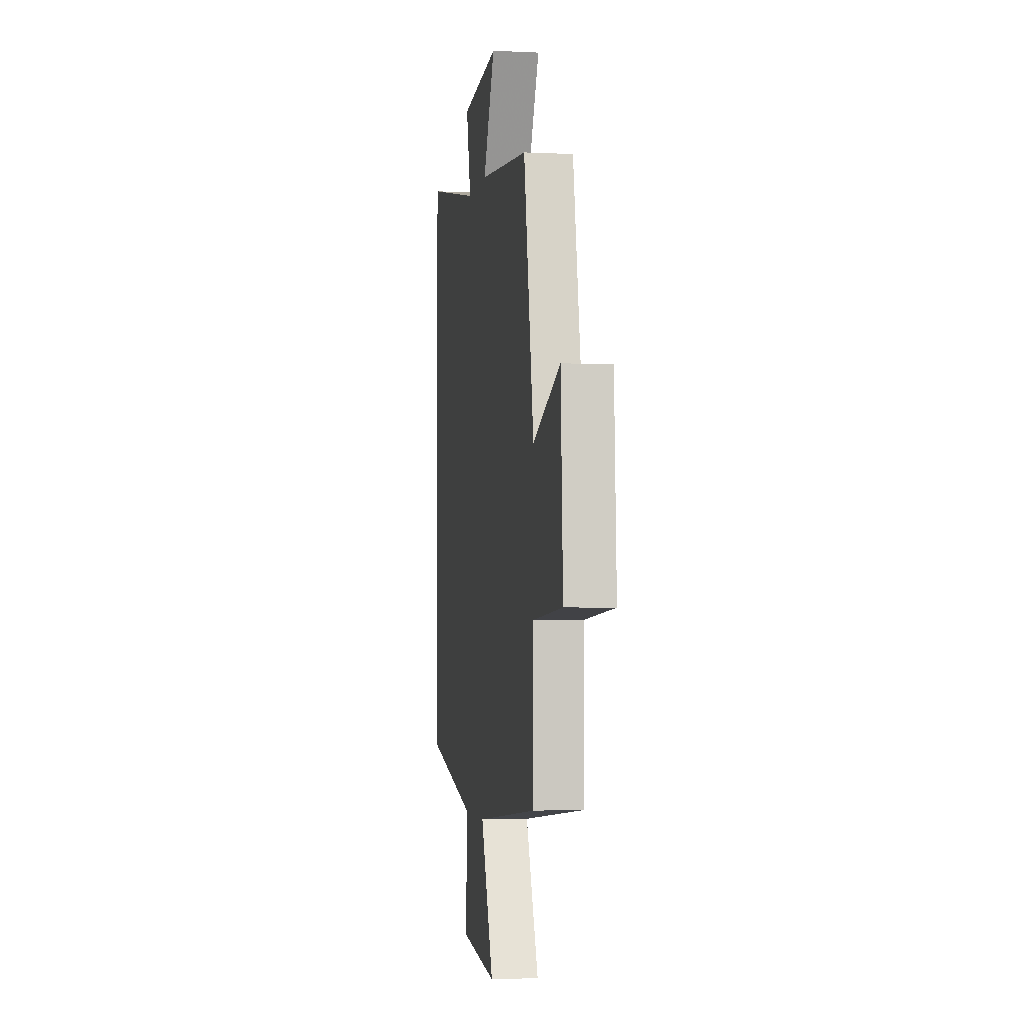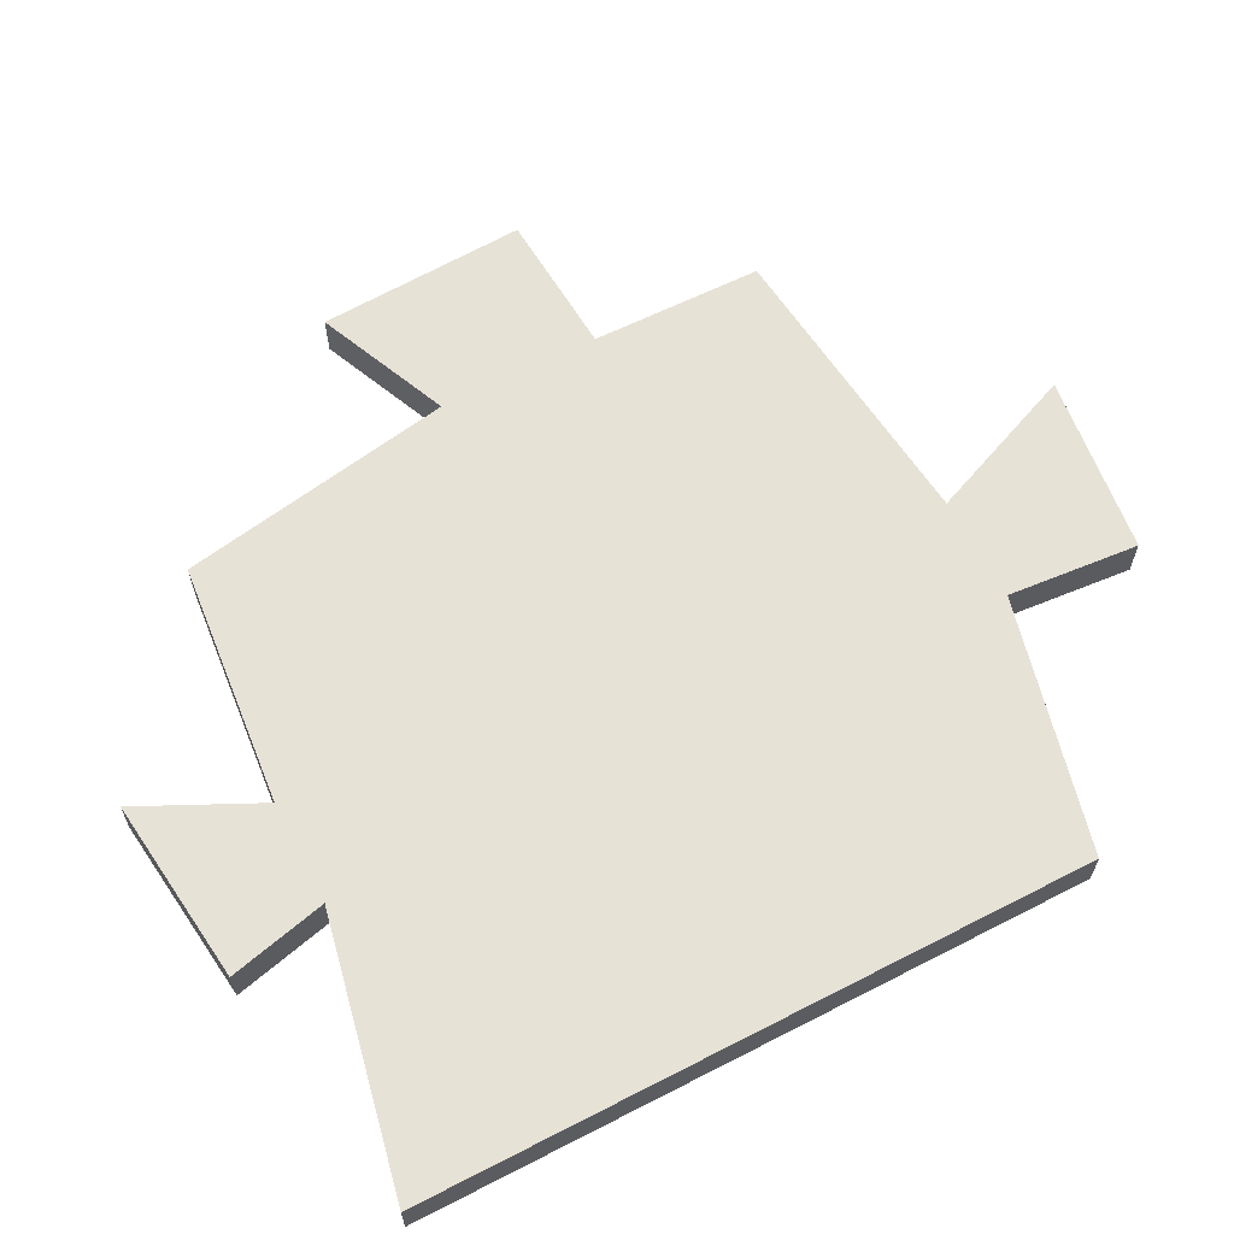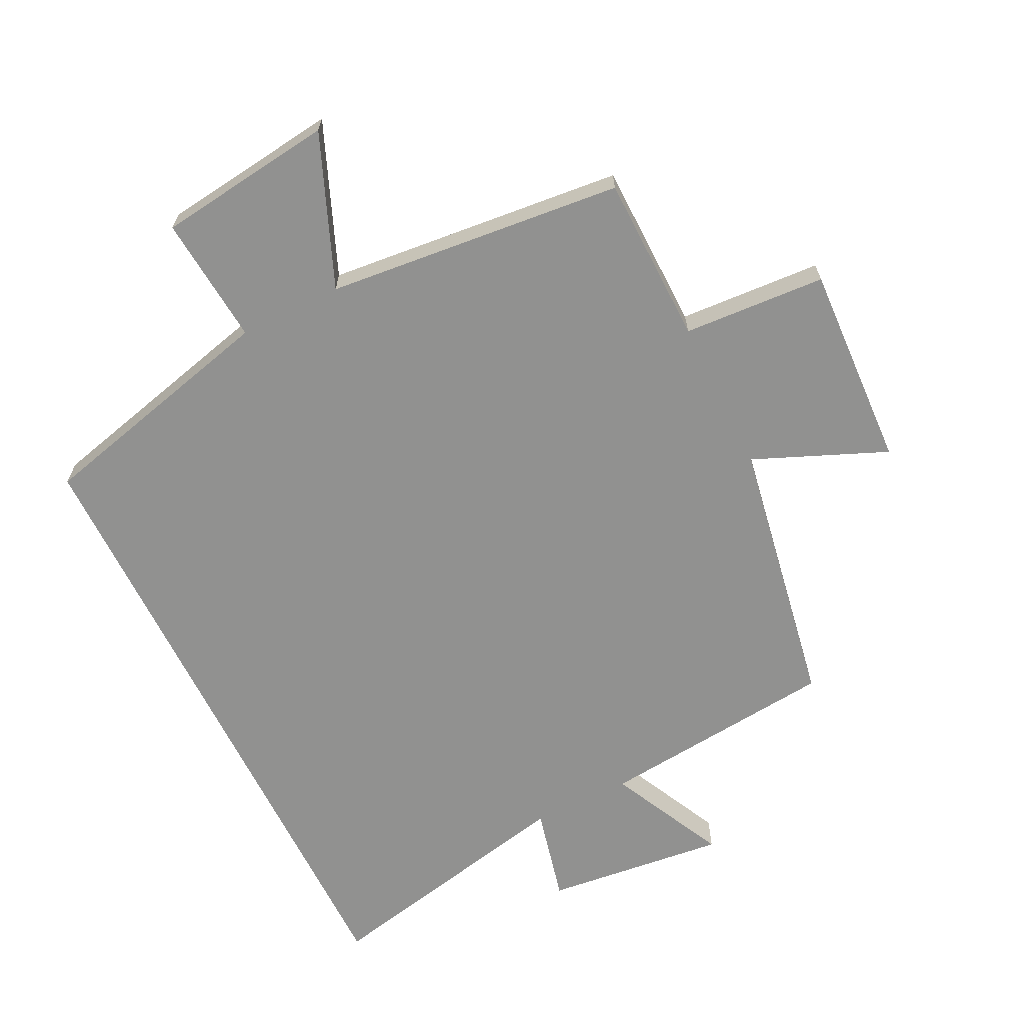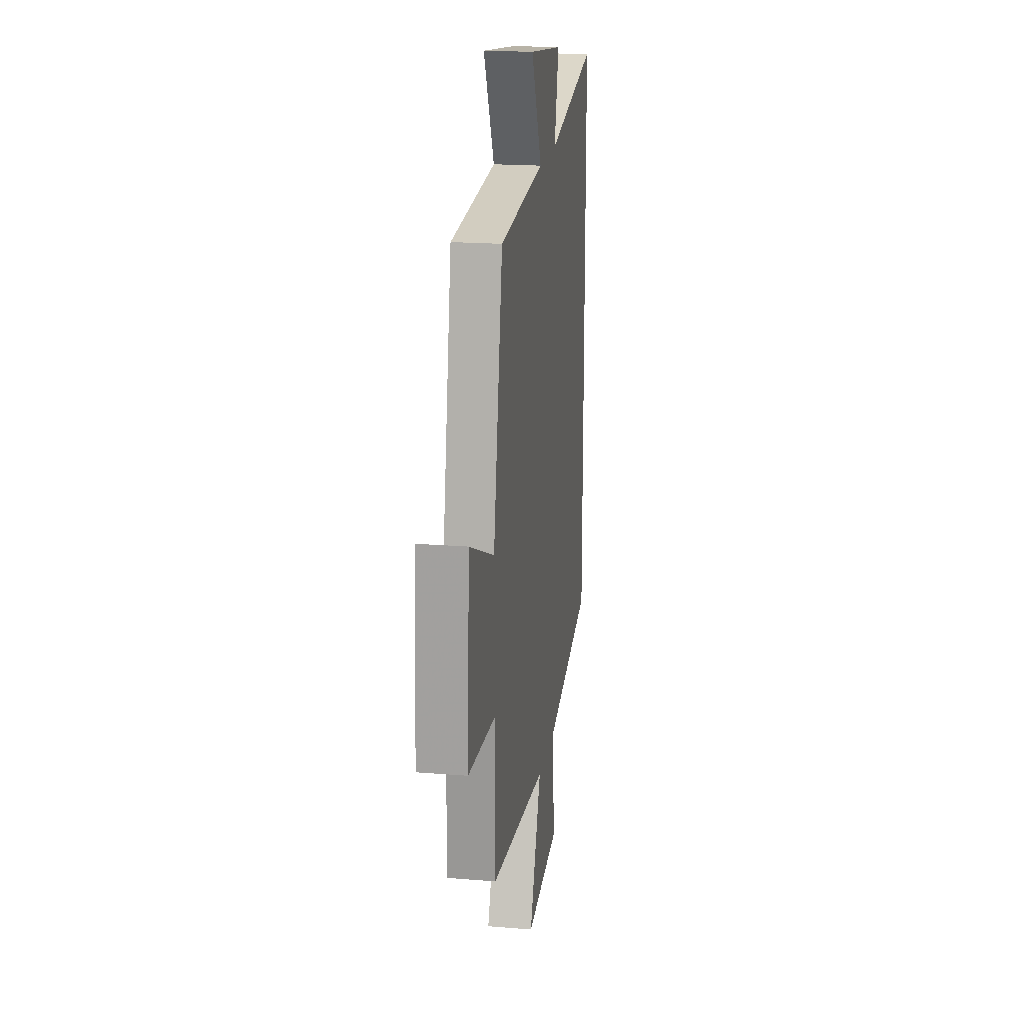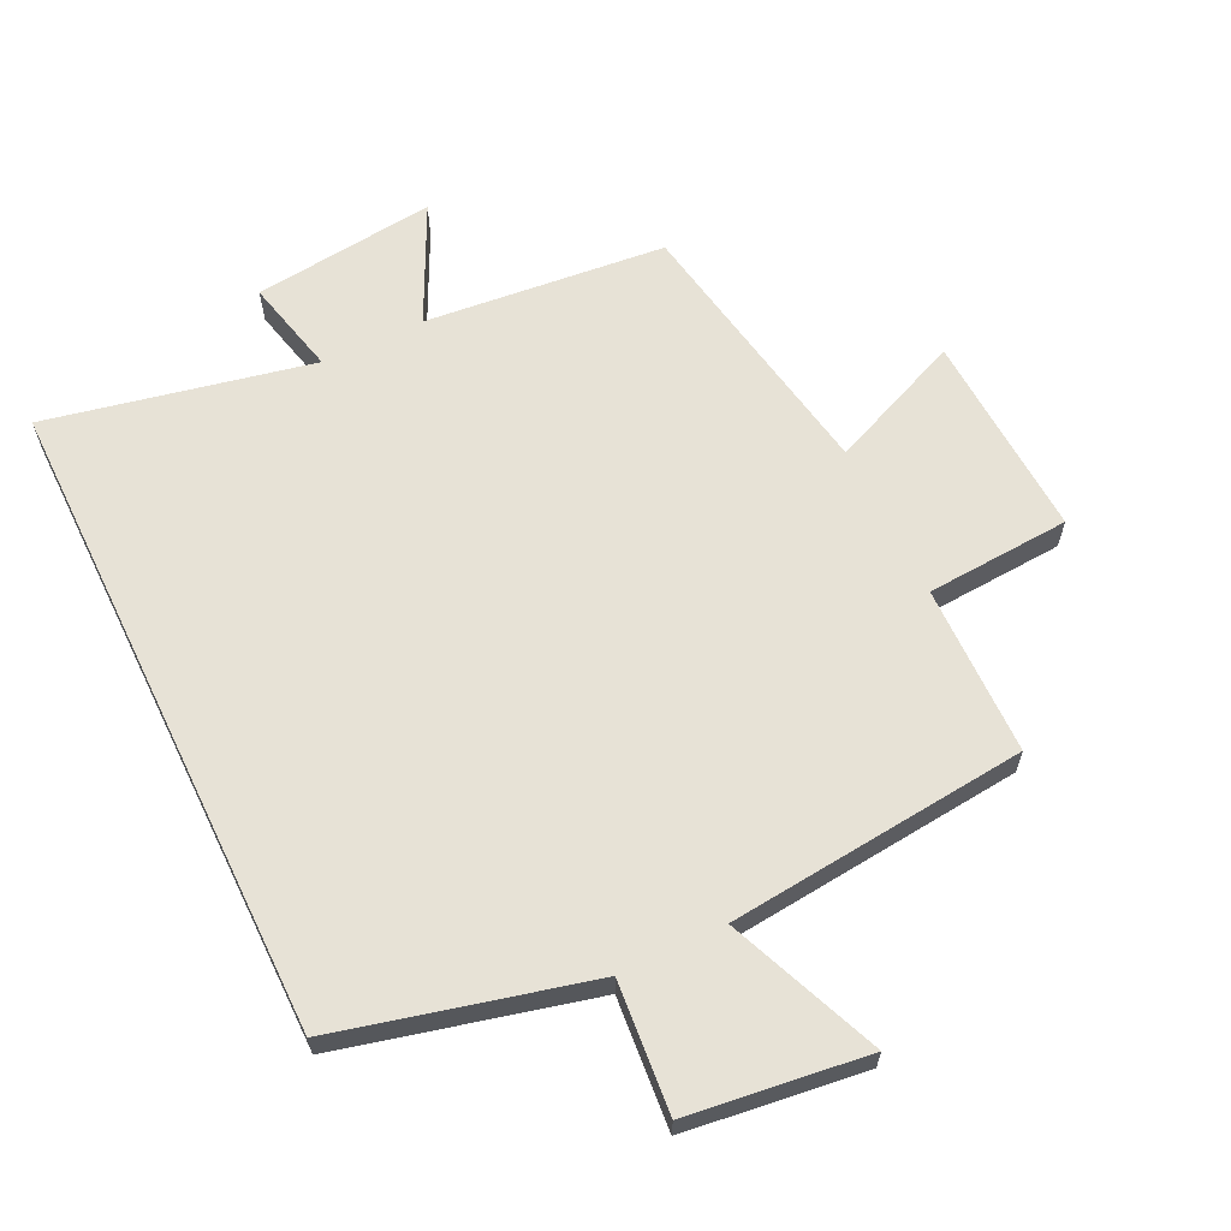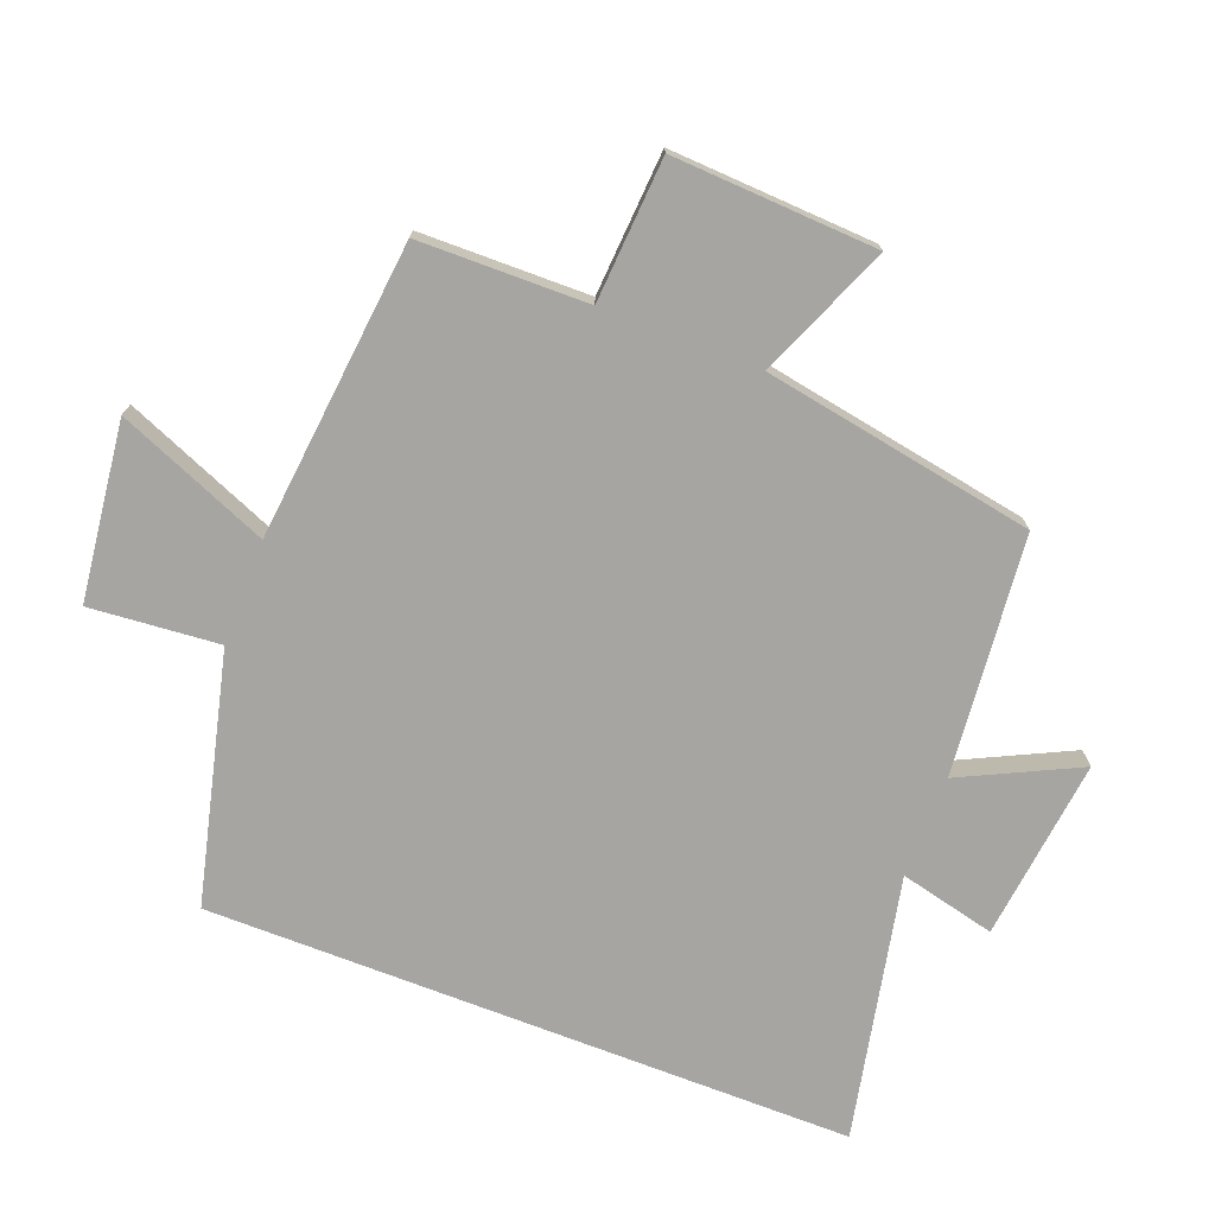
<metadata>
{"format":"obj","ext":"obj","renderer":"f3d","projection":"perspective","resolution":1024,"background":"white","views":[{"elev":-3.1,"azim":-99.4,"up":"+Z"},{"elev":63.0,"azim":62.5,"up":"+Y"},{"elev":-65.9,"azim":-153.6,"up":"+Y"},{"elev":19.2,"azim":-81.3,"up":"+Z"},{"elev":63.1,"azim":154.2,"up":"+Y"},{"elev":-73.8,"azim":-111.1,"up":"+Y"}]}
</metadata>
<code>
v 0.5 0.07 0.584
v 0.5 0.07 -0.406
v 0.12 0.07 -0.5
v 0.137 0.07 -0.698
v -0.135 0.07 -0.732
v -0.04 0.07 -0.5
v -0.496 0.07 -0.454
v -0.5 0.07 -0.195
v -0.719 0.07 -0.181
v -0.703 0.07 0.133
v -0.5 0.07 0.047
v -0.426 0.07 0.464
v -0.059 0.07 0.5
v -0.146 0.07 0.679
v 0.132 0.07 0.647
v 0.097 0.07 0.5
v 0.5 0 0.584
v 0.5 0 -0.406
v 0.12 0 -0.5
v 0.137 0 -0.698
v -0.135 0 -0.732
v -0.04 0 -0.5
v -0.496 0 -0.454
v -0.5 0 -0.195
v -0.719 0 -0.181
v -0.703 0 0.133
v -0.5 0 0.047
v -0.426 0 0.464
v -0.059 0 0.5
v -0.146 0 0.679
v 0.132 0 0.647
v 0.097 0 0.5
f 13 14 15 16
f 11 12 13 16
f 11 16 1 2
f 8 9 10 11
f 6 7 8 11
f 6 11 2 3
f 3 4 5 6
f 32 31 30 29
f 32 29 28 27
f 18 17 32 27
f 27 26 25 24
f 27 24 23 22
f 19 18 27 22
f 22 21 20 19
f 1 17 18 2
f 2 18 19 3
f 3 19 20 4
f 4 20 21 5
f 5 21 22 6
f 6 22 23 7
f 7 23 24 8
f 8 24 25 9
f 9 25 26 10
f 10 26 27 11
f 11 27 28 12
f 12 28 29 13
f 13 29 30 14
f 14 30 31 15
f 15 31 32 16
f 16 32 17 1

</code>
